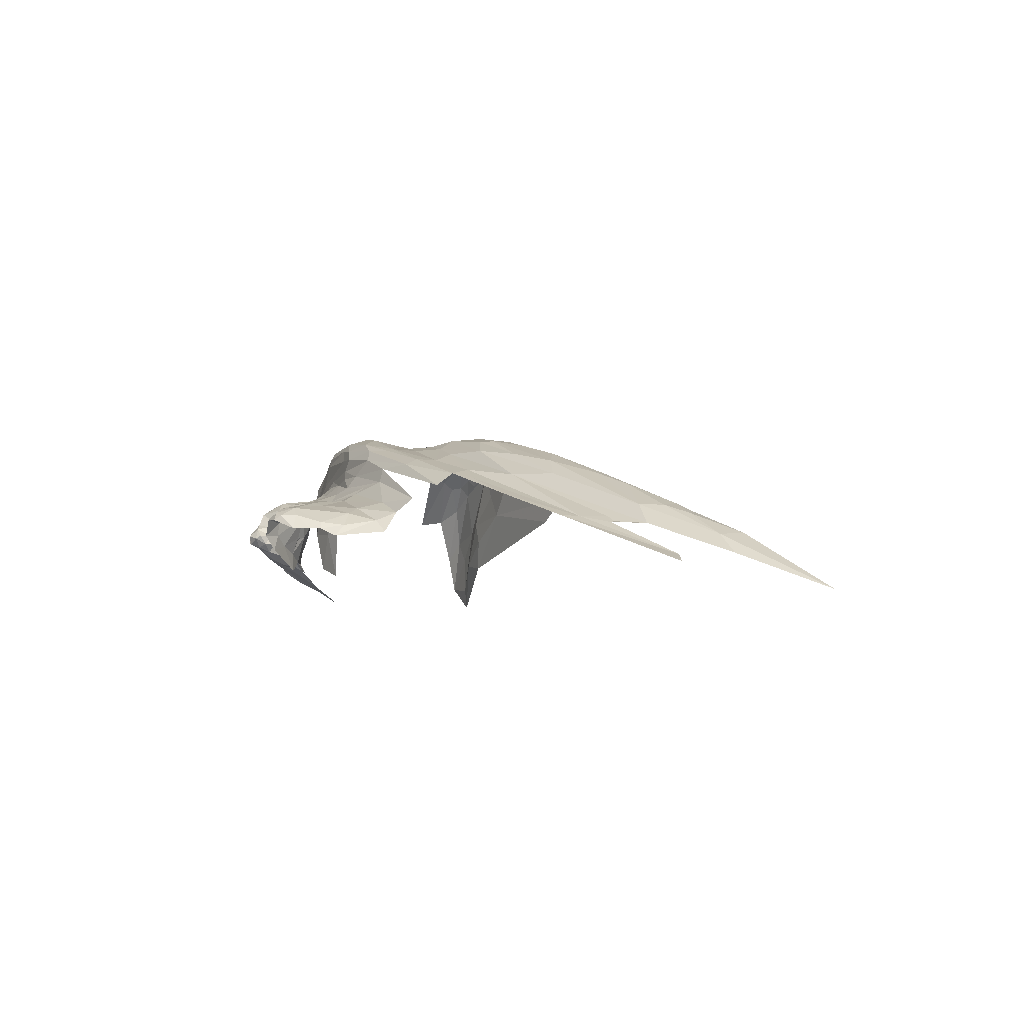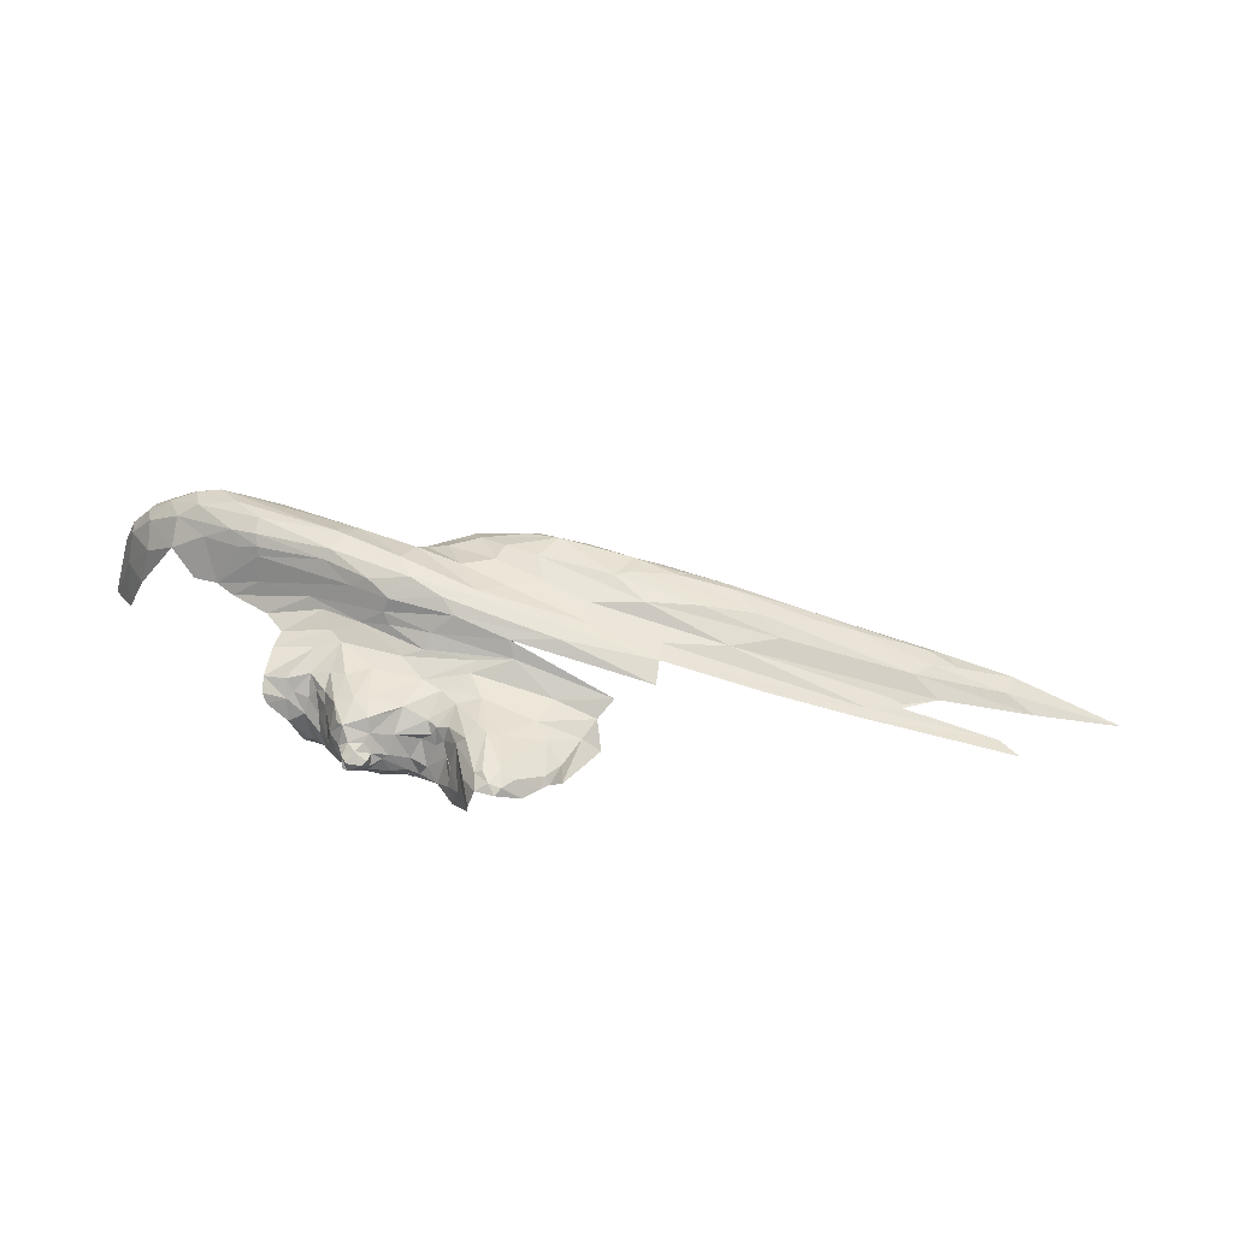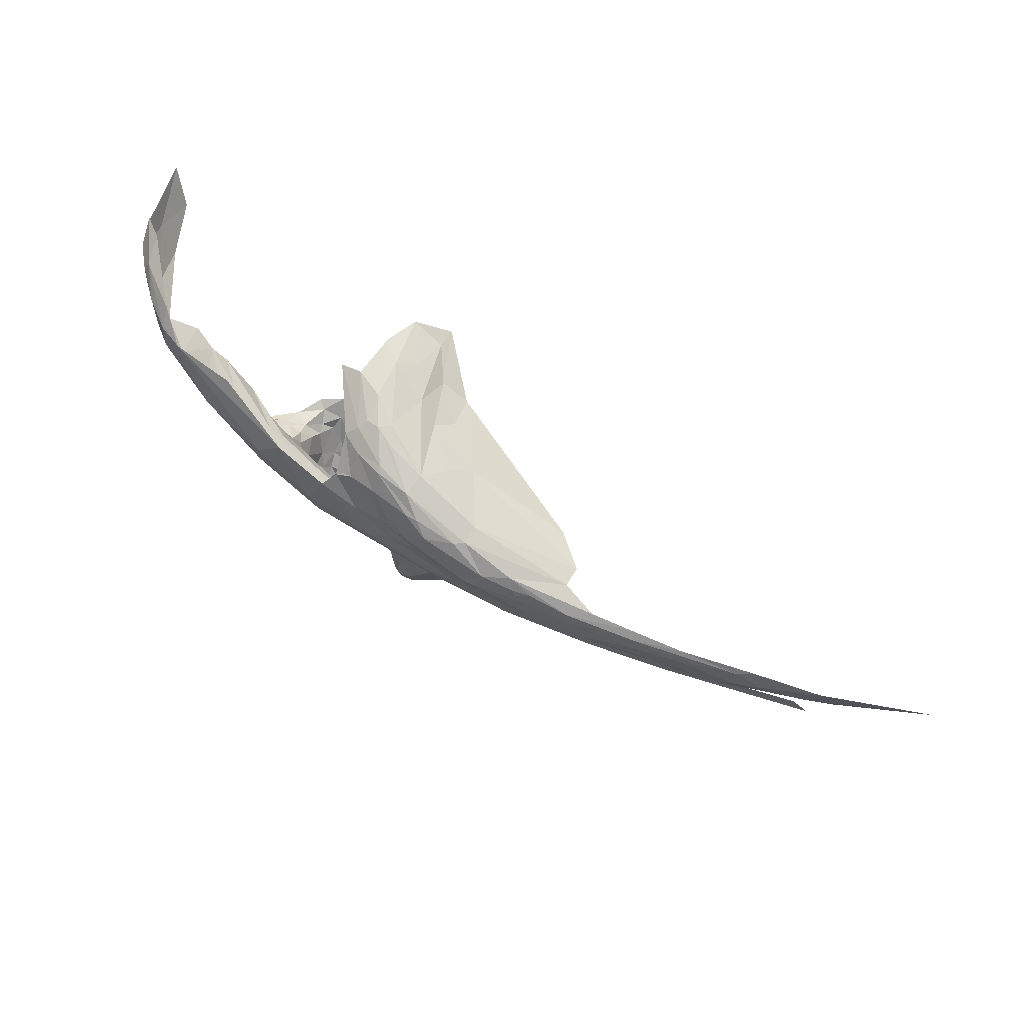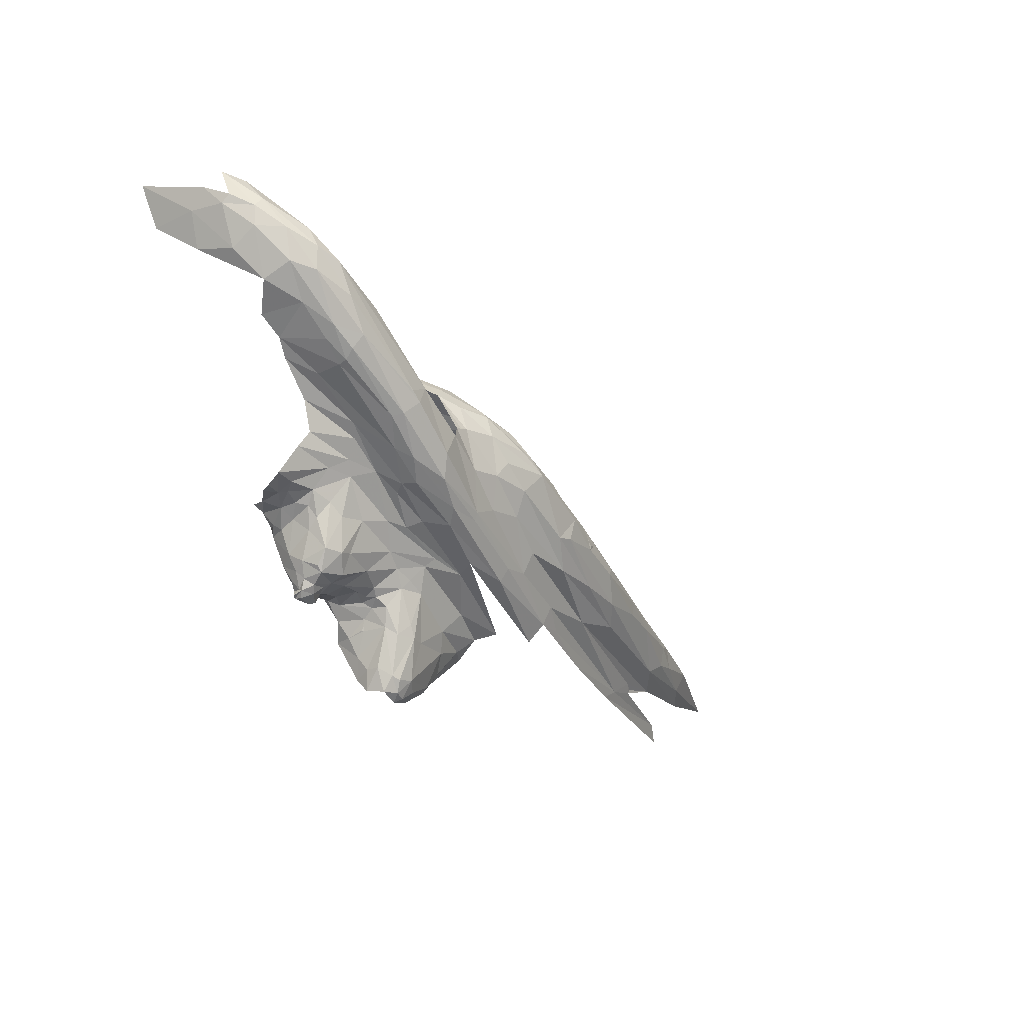
<metadata>
{"format":"obj","ext":"obj","renderer":"f3d","projection":"perspective","resolution":1024,"background":"white","views":[{"elev":-4.7,"azim":35.8,"up":"+Z"},{"elev":33.3,"azim":-12.1,"up":"+Z"},{"elev":48.4,"azim":33.0,"up":"+Y"},{"elev":-16.8,"azim":-48.2,"up":"+Y"}]}
</metadata>
<code>
v -5.261 7.673 1.074
v -5.217 7.634 1.123
v -5.219 7.659 1.152
v -4.81 7.649 1.221
v -5.03 7.763 1.29
v -4.949 7.679 1.218
v -5.246 7.79 1.243
v -5.383 7.757 1.238
v -5.302 7.731 1.216
v -5.287 7.858 1.272
v -5.371 7.963 1.313
v -5.422 7.946 1.275
v -5.268 7.696 1.141
v -5.298 7.684 1.097
v -5.133 7.77 1.259
v -5.128 7.582 1.22
v -5.176 7.588 1.205
v -5.174 7.481 1.187
v -5.112 7.476 1.196
v -4.986 7.572 1.181
v -5.093 7.578 1.209
v -5.084 7.451 1.173
v -5.03 7.454 1.132
v -5.01 7.479 1.15
v -5.359 7.846 1.256
v -5.18 7.708 1.22
v -5.207 7.659 1.192
v -5.207 7.754 1.231
v -5.249 7.702 1.189
v -5.156 7.471 1.196
v -5.12 7.429 1.171
v -5.074 7.43 1.132
v -5.208 7.538 1.09
v -5.216 7.586 1.02
v -5.193 7.48 1.076
v -5.309 7.68 1.069
v -5.277 7.685 1.045
v -5.119 7.703 1.232
v -5.331 7.695 1.165
v -5.387 7.703 1.217
v -5.415 7.752 1.243
v -5.45 7.7 1.205
v -5.037 7.784 1.332
v -5.197 7.607 1.181
v -5.198 7.503 1.156
v -5.243 7.635 1.049
v -5.223 7.59 1.07
v -5.306 7.721 1.027
v -5.458 7.878 1.239
v -5.425 7.843 1.25
v -5.143 7.616 1.221
v -5.163 7.731 1.234
v -4.901 7.593 1.158
v -4.961 7.524 1.143
v -5.002 7.627 1.2
v -5.461 7.758 1.23
v -5.351 7.676 1.121
v -5.149 7.439 1.181
v -5.181 7.441 1.163
v -5.236 7.674 1.132
v -5.246 7.685 1.156
v -4.856 7.631 1.181
v -5.201 7.502 1.12
v -5.002 7.469 1.131
v -5.234 7.849 1.289
v -5.116 7.791 1.28
v -5.232 7.682 1.179
v -5.277 7.706 1.018
v -5.212 7.862 1.326
v -5.214 7.603 1.117
v -5.216 7.606 1.114
v -5.216 7.616 1.119
v -4.968 7.492 1.111
v -5.39 7.688 1.179
v -5.325 7.722 1.21
v -5.197 7.447 1.116
v -5.139 7.419 1.159
v -4.857 7.581 1.123
v -5.479 7.732 1.165
v -5.462 7.716 1.204
v -5.516 7.873 1.05
v -5.504 7.838 1.077
v -5.528 7.868 1.131
v -5.279 7.766 0.9747
v -5.35 7.762 1.015
v -5.266 7.842 0.928
v -5.348 7.676 1.072
v -5.366 7.673 1.113
v -5.399 7.675 1.087
v -5.476 7.9 1.002
v -5.374 7.871 0.9709
v -5.47 7.845 1.03
v -5.48 7.808 1.187
v -5.515 7.877 1.171
v -5.496 7.842 1.143
v -5.462 7.654 1.116
v -5.451 7.648 1.109
v -5.461 7.661 1.145
v -5.485 7.957 1.26
v -5.616 7.922 1.219
v -5.565 7.912 1.211
v -5.443 7.983 1.29
v -5.584 7.992 1.253
v -5.444 7.716 1.072
v -5.432 7.677 1.092
v -5.463 7.696 1.106
v -5.381 7.726 1.044
v -5.33 7.707 1.039
v -5.367 7.699 1.049
v -5.473 7.712 1.135
v -5.484 7.756 1.118
v -5.466 7.734 1.079
v -5.396 7.656 1.11
v -5.419 7.636 1.128
v -5.431 7.656 1.157
v -5.453 7.644 1.135
v -5.504 7.903 1.224
v -5.423 7.654 1.101
v -5.405 7.7 1.065
v -5.443 7.675 1.172
v -5.463 7.69 1.155
v -5.405 7.677 1.164
v -5.391 7.667 1.137
v -5.478 7.837 1.213
v -5.495 7.867 1.199
v -5.455 8.03 1.319
v -5.481 8.062 1.34
v -5.457 7.666 1.132
v -5.449 7.668 1.105
v -5.55 7.896 1.181
v -5.443 7.739 1.062
v -5.459 7.772 1.054
v -5.416 7.764 1.043
v -5.484 7.814 1.055
v -5.321 7.696 1.044
v -5.588 8.109 1.275
v -5.559 8.033 1.267
v -5.498 7.822 1.103
v -5.57 7.88 1.108
v -5.567 7.892 1.165
v -5.617 7.887 1.163
v -5.623 7.893 1.19
v -5.404 7.641 1.136
v -5.537 7.894 1.037
v -5.36 7.681 1.071
v -5.9 8.53 1.3
v -5.85 8.467 1.366
v -5.851 8.52 1.366
v -5.245 7.946 1.437
v -5.38 8.109 1.477
v -5.421 8.073 1.461
v -4.925 7.924 1.398
v -4.697 7.825 1.368
v -4.929 7.99 1.43
v -5.601 8.159 1.338
v -5.386 8.003 1.396
v -5.593 8.168 1.405
v -5.213 8.072 1.442
v -5.26 8.009 1.457
v -5.091 7.898 1.407
v -4.676 7.737 1.303
v -4.191 7.593 1.136
v -4.511 7.726 1.279
v -5.18 7.891 1.407
v -5.345 7.981 1.424
v -5.301 7.933 1.391
v -4.923 7.756 1.337
v -4.712 7.639 1.253
v -5.18 8.107 1.416
v -5.115 8.007 1.42
v -5.727 8.483 1.427
v -5.83 8.546 1.368
v -5.724 8.428 1.458
v -4.124 7.628 1.135
v -4.616 7.682 1.271
v -4.693 7.686 1.29
v -4.911 7.792 1.355
v -5.836 8.607 1.312
v -5.863 8.421 1.305
v -5.791 8.467 1.417
v -5.44 8.066 1.439
v -5.65 8.246 1.444
v -5.723 8.364 1.457
v -5.779 8.381 1.42
v -5.58 8.233 1.477
v -5.407 8.133 1.479
v -5.629 8.319 1.48
v -5.662 8.401 1.472
v -5.344 8.16 1.459
v -5.318 7.935 1.354
v -3.826 7.504 1.001
v -3.863 7.551 1.022
v -4.24 7.569 1.141
v -5.514 8.328 1.451
v -5.719 8.295 1.403
v -5.802 8.344 1.352
v -5.92 8.53 1.208
v -5.966 8.627 1.065
v -5.93 8.518 1.084
v -4.827 7.85 1.369
v -5.754 8.282 1.293
v -5.7 8.235 1.301
v -5.021 7.922 1.399
v -5.029 8.011 1.42
v -4.838 7.793 1.346
v -5.595 8.198 1.454
v -5.592 8.175 1.428
v -5.665 8.195 1.285
v -5.888 8.626 1.279
v -5.893 8.551 1.318
v -4.378 7.737 1.275
v -4.003 7.626 1.112
v -5.091 7.877 1.399
v -5.156 7.855 1.372
v -5.92 8.582 1.248
v -4.454 7.616 1.212
v -4.103 7.604 1.118
v -5.89 8.439 1.201
v -5.306 7.918 1.326
v -5.644 8.219 1.411
v -4.097 7.615 1.12
v -4.392 7.893 1.303
v -4.62 7.971 1.374
v -4.453 7.885 1.341
v -4.578 7.99 1.163
v -4.982 8.195 1.044
v -4.852 8.116 1.204
v -5.112 8.297 0.9797
v -5.197 8.351 0.9851
v -5.118 8.303 1.08
v -4.864 8.047 1.438
v -4.693 7.965 1.408
v -4.786 8.047 1.408
v -4.268 7.828 1.276
v -3.991 7.758 1.172
v -4.143 7.81 1.223
v -3.806 7.663 1.078
v -3.484 7.66 0.9278
v -3.768 7.719 1.082
v -4.755 7.902 1.406
v -4.055 7.672 1.167
v -4.157 7.774 1.236
v -4.272 7.792 1.276
v -5.045 8.177 1.398
v -4.931 8.098 1.429
v -4.898 8.093 1.425
v -5.134 8.117 1.408
v -4.491 7.95 1.228
v -4.76 8.066 1.338
v -4.487 7.941 1.286
v -4.761 8.048 1.388
v -5.097 8.256 1.313
v -5.047 8.193 1.383
v -4.947 8.152 1.4
v -5.055 8.26 1.163
v -4.999 8.206 1.183
v -5.054 8.239 1.056
v -4.936 8.175 1.342
v -4.421 7.789 1.318
v -4.969 8.179 1.127
v -4.899 8.152 1.265
v -3.743 7.628 1.025
v -5.127 8.188 1.377
v -5.047 8.117 1.42
v -5.154 8.24 1.333
v -5.299 8.304 1.204
v -5.186 8.212 1.351
v -4.277 7.854 1.266
v -5.071 8.256 1.285
v -5.159 8.328 1.134
v -5.147 8.297 1.241
v -4.468 7.864 1.349
v -4.598 7.904 1.383
v -4.56 7.928 1.367
v -5.229 8.316 1.209
v -5.138 8.259 1.31
v -4.561 7.81 1.348
v -4.71 7.907 1.406
v -5.048 8.23 1.331
v -4.998 8.052 1.431
v -3.921 7.707 1.14
v -3.943 7.765 1.148
v -4.605 7.934 1.382
v -5.02 8.217 1.335
v -5.021 8.224 1.311
v -5.113 8.307 0.9244
v -4.593 7.917 1.382
v -3.996 7.701 1.165
v -5.219 8.351 1.085
v -5.159 8.117 1.408
v -5.033 8.227 1.322
f 1 2 3
f 4 5 6
f 7 8 9
f 10 11 12
f 1 13 14
f 15 6 5
f 16 17 18
f 19 20 21
f 22 23 24
f 12 25 10
f 26 27 17
f 28 9 29
f 30 19 16
f 31 32 22
f 33 34 35
f 36 37 14
f 28 7 9
f 38 6 15
f 39 14 13
f 40 41 42
f 43 5 4
f 44 45 18
f 2 46 47
f 48 37 36
f 46 34 47
f 20 19 24
f 12 49 50
f 51 26 17
f 38 15 52
f 53 20 54
f 6 38 55
f 17 44 18
f 17 27 44
f 41 56 42
f 50 49 56
f 25 8 7
f 50 56 41
f 15 7 28
f 10 25 7
f 14 57 36
f 14 39 57
f 58 18 59
f 58 19 30
f 60 13 1
f 29 39 61
f 62 6 55
f 62 4 6
f 63 33 35
f 63 44 33
f 23 64 24
f 5 65 66
f 67 29 61
f 67 26 29
f 62 55 53
f 1 46 2
f 37 68 46
f 5 69 65
f 5 43 69
f 38 21 55
f 51 17 16
f 45 59 18
f 27 3 44
f 67 61 60
f 44 70 33
f 44 3 2
f 2 70 44
f 2 47 71
f 70 71 47
f 70 2 72
f 71 72 2
f 71 70 72
f 40 9 8
f 39 29 9
f 1 37 46
f 1 14 37
f 54 73 53
f 54 64 73
f 74 39 75
f 74 57 39
f 45 76 59
f 63 35 76
f 66 10 7
f 66 65 10
f 77 58 59
f 77 32 31
f 25 50 41
f 25 12 50
f 19 22 24
f 19 31 22
f 11 10 65
f 38 51 16
f 38 26 51
f 52 26 38
f 28 29 26
f 74 40 42
f 74 75 40
f 9 75 39
f 9 40 75
f 48 68 37
f 15 66 7
f 15 5 66
f 78 53 73
f 78 62 53
f 23 22 32
f 18 30 16
f 18 58 30
f 55 20 53
f 55 21 20
f 24 54 20
f 24 64 54
f 41 8 25
f 41 40 8
f 47 33 70
f 47 34 33
f 16 21 38
f 16 19 21
f 67 27 26
f 67 3 27
f 58 31 19
f 58 77 31
f 3 60 1
f 3 67 60
f 61 13 60
f 61 39 13
f 63 45 44
f 63 76 45
f 28 52 15
f 28 26 52
f 79 80 56
f 81 82 83
f 84 85 86
f 87 88 89
f 90 91 92
f 93 79 56
f 94 83 95
f 96 97 98
f 82 81 92
f 99 100 101
f 99 102 103
f 11 102 12
f 104 105 106
f 107 108 109
f 103 100 99
f 110 111 112
f 79 93 111
f 113 89 88
f 114 115 116
f 48 108 85
f 99 101 117
f 118 89 113
f 105 104 119
f 98 120 121
f 115 122 120
f 74 123 57
f 74 120 122
f 124 93 56
f 125 95 93
f 126 11 127
f 107 85 108
f 92 91 85
f 121 128 98
f 106 105 129
f 124 125 93
f 117 130 94
f 131 132 133
f 112 111 134
f 86 85 91
f 135 108 48
f 135 109 108
f 136 126 127
f 136 137 126
f 95 111 93
f 138 134 111
f 42 120 74
f 42 121 120
f 104 131 119
f 112 132 131
f 130 83 94
f 139 81 83
f 140 139 83
f 140 141 139
f 140 100 142
f 143 123 115
f 113 88 123
f 113 114 118
f 113 123 143
f 144 81 139
f 90 92 81
f 48 85 84
f 118 97 129
f 118 114 97
f 99 12 102
f 99 117 12
f 119 89 105
f 119 145 89
f 124 117 125
f 49 12 117
f 85 133 92
f 85 131 133
f 101 130 117
f 140 83 130
f 90 81 144
f 105 118 129
f 105 89 118
f 140 101 100
f 140 130 101
f 103 102 137
f 92 134 82
f 92 133 132
f 115 98 116
f 115 120 98
f 110 79 111
f 121 42 79
f 110 121 79
f 110 128 121
f 123 122 115
f 123 74 122
f 138 95 83
f 138 111 95
f 36 135 48
f 145 109 135
f 112 104 106
f 112 131 104
f 87 145 135
f 87 89 145
f 36 87 135
f 36 88 87
f 114 143 115
f 114 113 143
f 131 107 119
f 131 85 107
f 102 126 137
f 102 11 126
f 124 49 117
f 124 56 49
f 88 57 123
f 88 36 57
f 82 138 83
f 82 134 138
f 42 80 79
f 42 56 80
f 119 109 145
f 119 107 109
f 110 106 128
f 110 112 106
f 97 116 98
f 97 114 116
f 142 141 140
f 94 125 117
f 94 95 125
f 129 128 106
f 96 98 128
f 129 96 128
f 129 97 96
f 134 132 112
f 134 92 132
f 146 147 148
f 149 150 151
f 152 153 154
f 155 156 157
f 158 159 160
f 161 162 163
f 164 165 166
f 167 43 168
f 169 158 170
f 171 172 173
f 163 162 174
f 161 175 162
f 160 159 149
f 167 176 177
f 167 168 176
f 166 165 156
f 172 171 178
f 146 179 147
f 147 180 148
f 157 156 181
f 182 183 184
f 185 186 187
f 188 186 189
f 188 187 186
f 166 156 190
f 191 192 193
f 188 189 194
f 184 195 182
f 147 179 196
f 197 198 199
f 160 170 158
f 161 163 200
f 201 202 195
f 203 152 204
f 203 205 152
f 127 156 155
f 127 190 156
f 181 206 207
f 151 150 185
f 160 205 203
f 177 176 205
f 136 127 208
f 148 209 210
f 172 178 209
f 190 127 11
f 211 163 212
f 153 200 163
f 164 167 213
f 164 214 167
f 215 198 197
f 187 183 185
f 173 172 180
f 171 173 188
f 195 196 201
f 195 184 196
f 154 204 152
f 182 185 183
f 206 151 185
f 211 153 163
f 216 162 175
f 182 206 185
f 182 207 206
f 189 159 158
f 162 192 217
f 162 193 192
f 183 180 184
f 183 173 180
f 212 163 174
f 214 43 167
f 214 69 43
f 216 193 162
f 218 197 199
f 179 146 197
f 218 179 197
f 218 196 179
f 11 65 219
f 165 181 156
f 151 206 181
f 184 147 196
f 184 180 147
f 151 165 149
f 151 181 165
f 170 203 204
f 170 160 203
f 190 69 214
f 219 65 69
f 150 159 189
f 150 149 159
f 150 186 185
f 150 189 186
f 195 220 182
f 195 202 220
f 176 175 161
f 176 216 175
f 202 155 157
f 208 127 155
f 161 205 176
f 161 200 205
f 172 148 180
f 172 209 148
f 202 208 155
f 149 164 213
f 149 165 164
f 173 187 188
f 173 183 187
f 146 148 210
f 160 177 205
f 160 149 213
f 177 213 167
f 177 160 213
f 207 157 181
f 220 202 157
f 207 220 157
f 207 182 220
f 152 200 153
f 152 205 200
f 214 166 190
f 214 164 166
f 215 146 210
f 215 197 146
f 190 219 69
f 190 11 219
f 217 174 162
f 221 212 174
f 217 221 174
f 217 212 221
f 222 223 224
f 225 226 227
f 228 229 230
f 231 232 233
f 234 235 236
f 237 238 239
f 153 240 154
f 241 242 243
f 244 245 246
f 247 170 204
f 248 249 250
f 249 251 250
f 252 253 254
f 255 256 257
f 258 251 249
f 211 241 259
f 257 260 226
f 227 249 248
f 261 258 249
f 237 262 238
f 241 211 212
f 263 247 264
f 265 266 267
f 236 268 234
f 269 270 271
f 258 256 255
f 255 270 269
f 230 229 270
f 234 243 242
f 232 231 240
f 254 251 258
f 233 232 251
f 272 273 259
f 224 223 274
f 260 227 226
f 261 249 227
f 265 275 266
f 276 252 271
f 259 243 272
f 259 241 243
f 259 277 211
f 259 273 278
f 269 258 255
f 252 254 279
f 245 231 246
f 154 240 231
f 204 264 247
f 154 231 280
f 281 237 239
f 242 235 234
f 281 239 282
f 251 223 250
f 251 232 223
f 232 283 223
f 273 224 274
f 282 235 281
f 282 236 235
f 154 280 204
f 258 284 254
f 258 269 285
f 250 223 222
f 286 257 226
f 286 229 228
f 211 277 153
f 247 263 267
f 246 254 244
f 233 251 254
f 256 261 227
f 256 258 261
f 222 224 268
f 255 230 270
f 255 228 230
f 232 273 283
f 232 278 273
f 283 274 223
f 287 273 274
f 241 237 288
f 241 262 237
f 269 252 279
f 269 271 252
f 288 242 241
f 288 235 242
f 264 245 244
f 264 231 245
f 283 287 274
f 283 273 287
f 228 257 286
f 228 255 257
f 240 278 232
f 277 259 278
f 240 277 278
f 240 153 277
f 281 288 237
f 281 235 288
f 275 271 289
f 275 276 271
f 212 262 241
f 225 227 248
f 169 290 267
f 169 170 247
f 247 290 169
f 247 267 290
f 256 260 257
f 256 227 260
f 264 280 231
f 264 204 280
f 270 289 271
f 270 229 289
f 233 246 231
f 233 254 246
f 224 234 268
f 272 243 234
f 224 272 234
f 224 273 272
f 253 244 254
f 263 264 244
f 265 253 252
f 263 244 253
f 265 263 253
f 265 267 263
f 279 285 269
f 284 258 285
f 279 284 291
f 279 254 284
f 285 291 284
f 285 279 291
f 265 276 275
f 265 252 276

</code>
